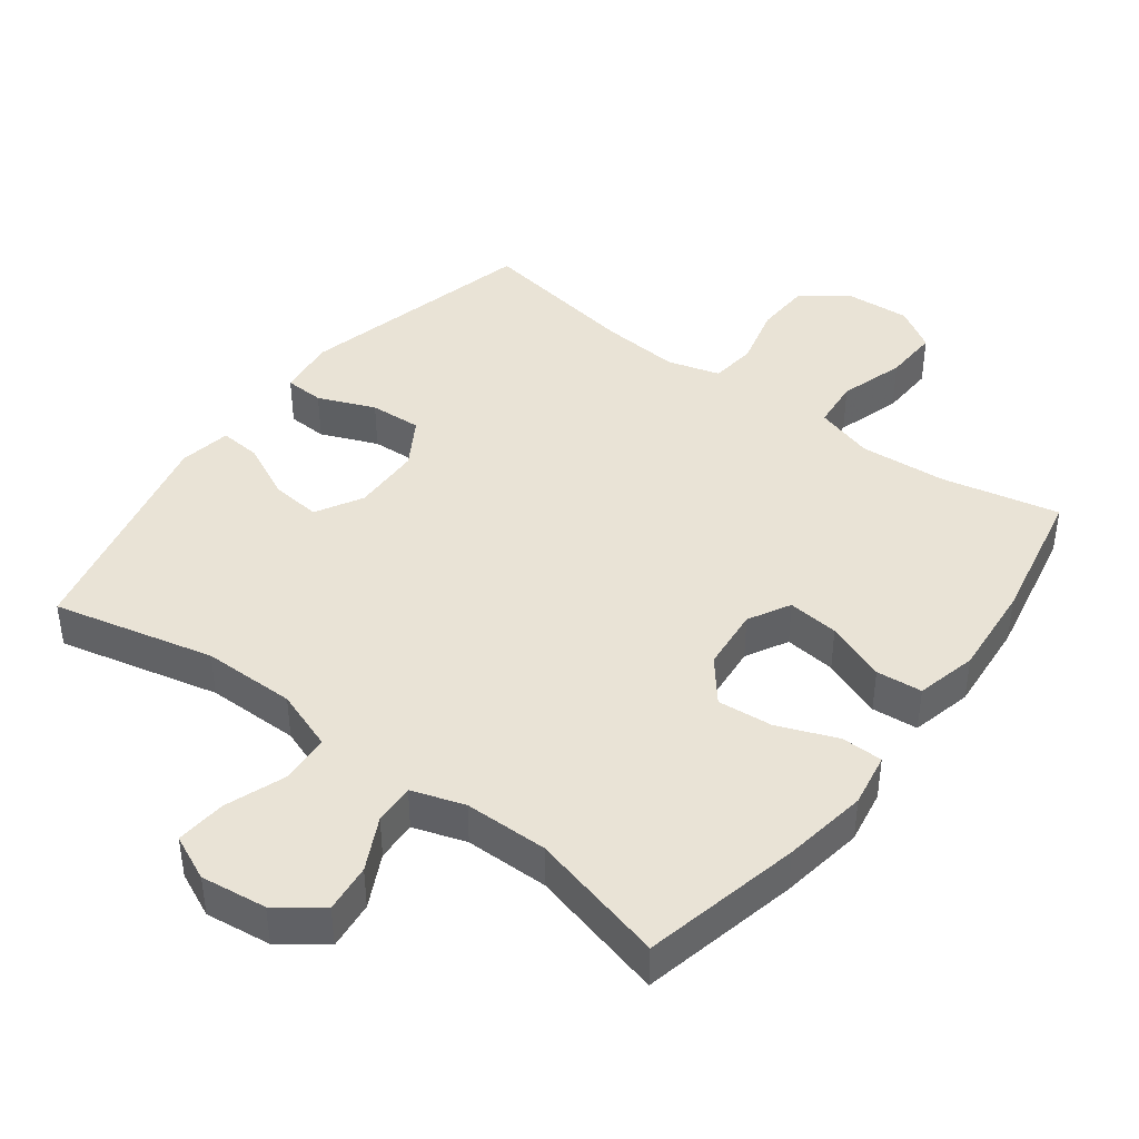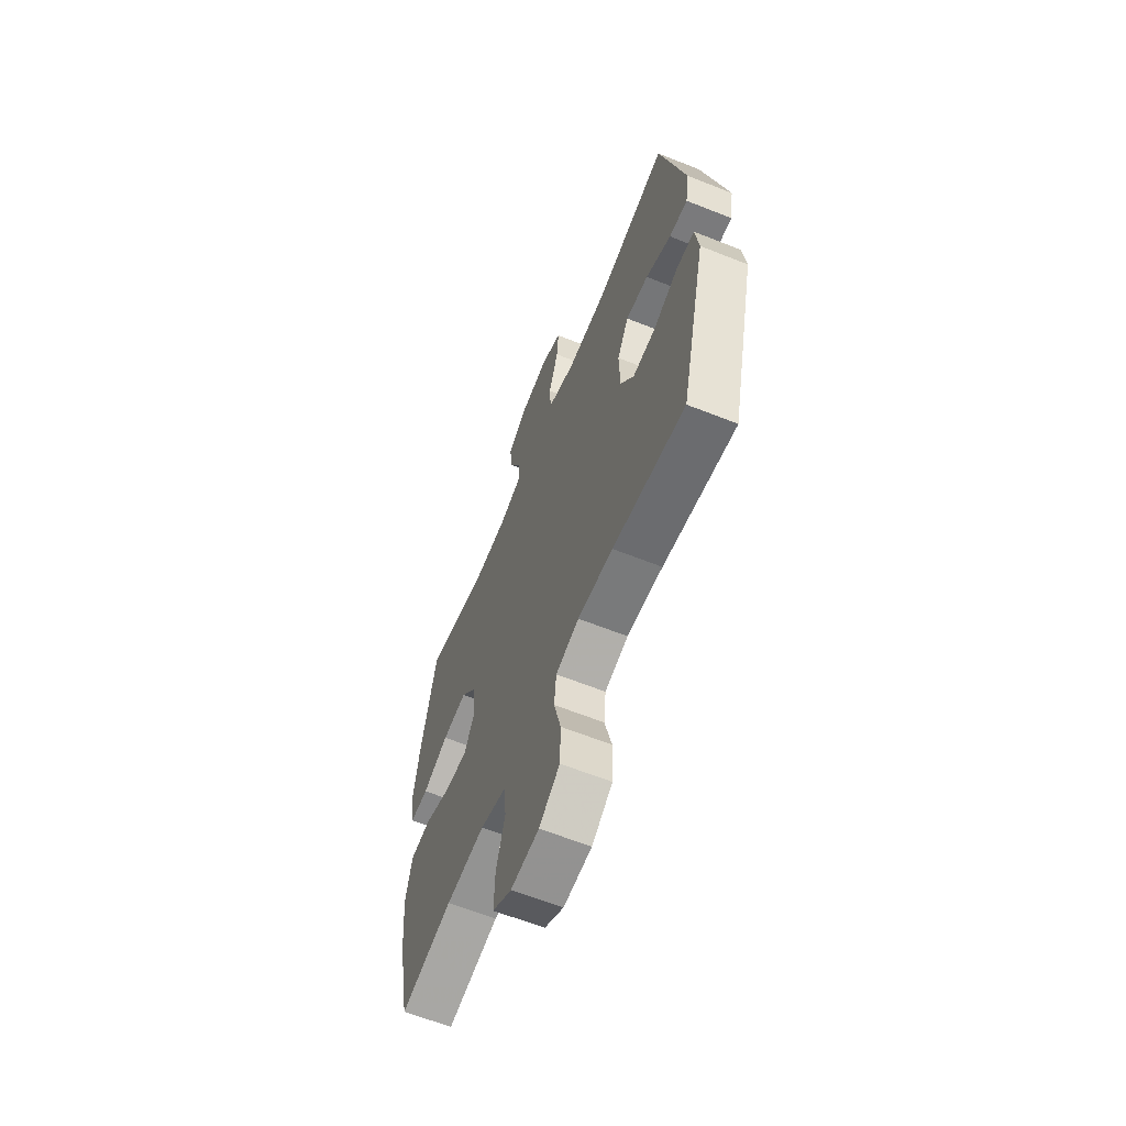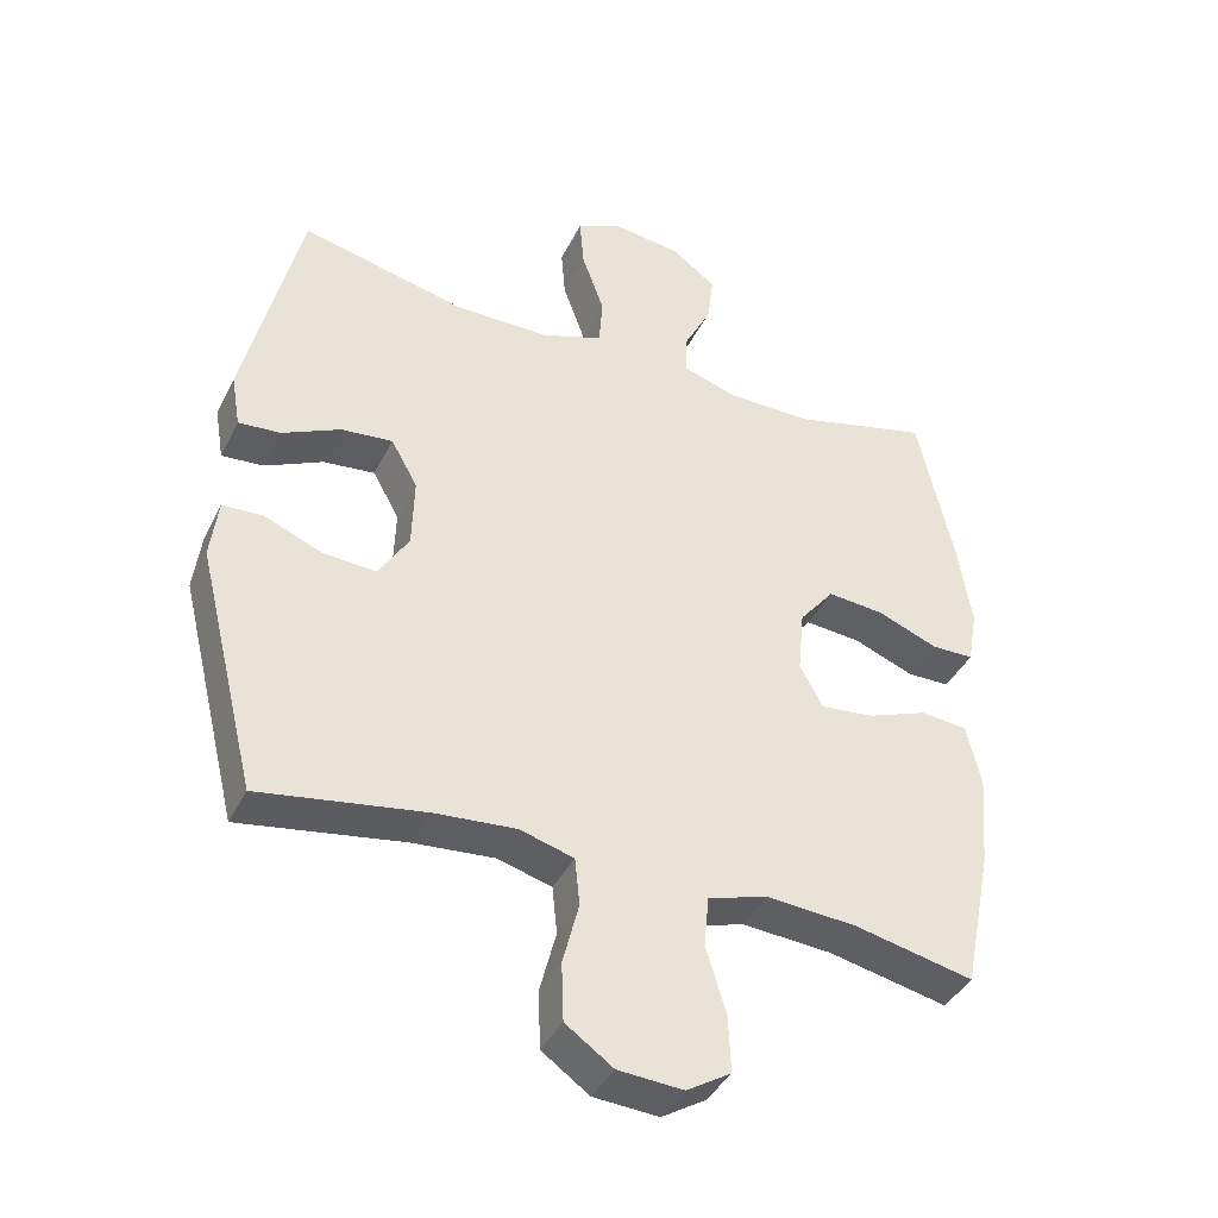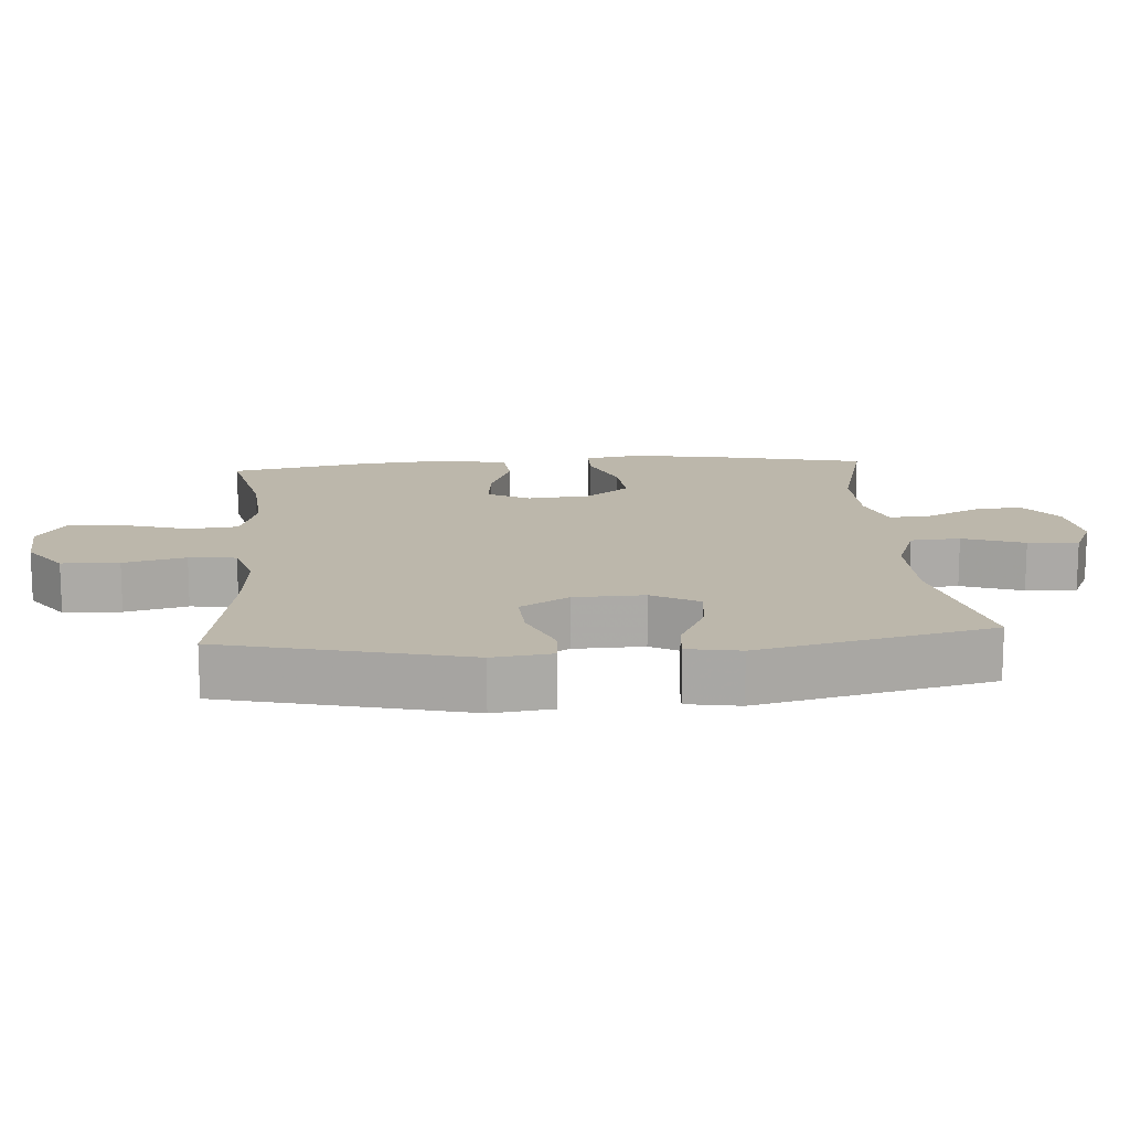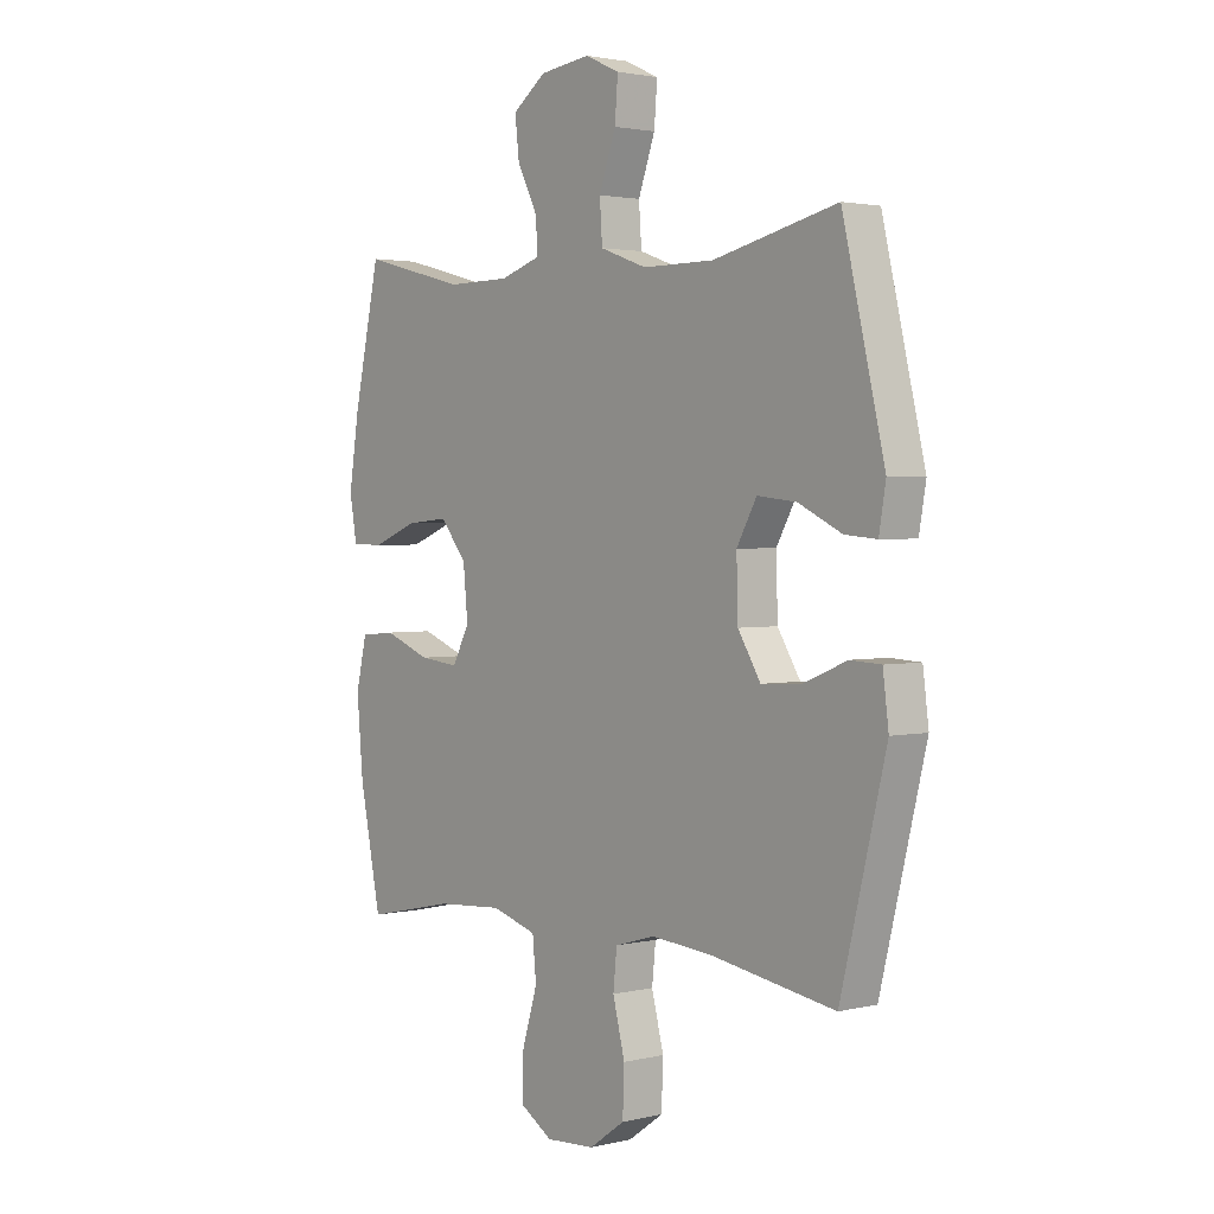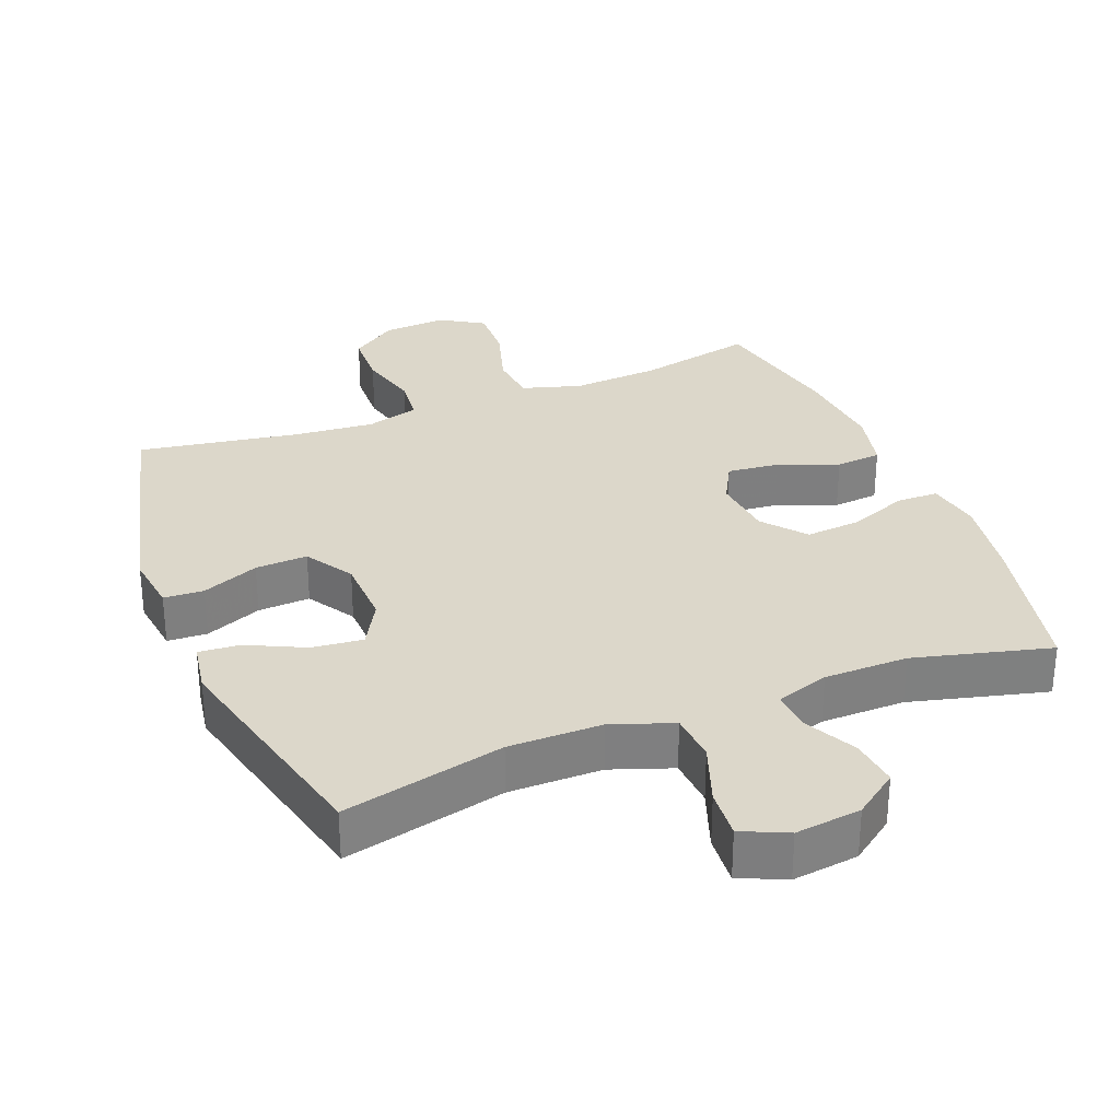
<metadata>
{"format":"obj","ext":"obj","renderer":"f3d","projection":"perspective","resolution":1024,"background":"white","views":[{"elev":42.1,"azim":37.0,"up":"+Y"},{"elev":-62.8,"azim":-112.0,"up":"+Z"},{"elev":-40.4,"azim":-24.6,"up":"+Z"},{"elev":14.3,"azim":-94.3,"up":"+Y"},{"elev":2.3,"azim":-129.6,"up":"+Z"},{"elev":30.5,"azim":-21.7,"up":"+Y"}]}
</metadata>
<code>
v 0.5 0.07 -0.5
v 0.329 0.07 -0.463
v 0.201 0.07 -0.454
v 0.115 0.07 -0.48
v 0.108 0.07 -0.553
v 0.137 0.07 -0.648
v 0.14 0.07 -0.729
v 0.077 0.07 -0.768
v -0.016 0.07 -0.762
v -0.084 0.07 -0.714
v -0.087 0.07 -0.631
v -0.064 0.07 -0.541
v -0.071 0.07 -0.473
v -0.148 0.07 -0.451
v -0.264 0.07 -0.461
v -0.5 0.07 -0.5
v -0.586 0.07 -0.151
v -0.575 0.07 -0.065
v -0.517 0.07 -0.062
v -0.434 0.07 -0.096
v -0.358 0.07 -0.1
v -0.315 0.07 -0.03
v -0.312 0.07 0.072
v -0.35 0.07 0.14
v -0.424 0.07 0.132
v -0.507 0.07 0.092
v -0.567 0.07 0.087
v -0.58 0.07 0.163
v -0.5 0.07 0.5
v -0.265 0.07 0.445
v -0.129 0.07 0.445
v -0.04 0.07 0.477
v -0.035 0.07 0.549
v -0.067 0.07 0.638
v -0.073 0.07 0.711
v -0.007 0.07 0.741
v 0.089 0.07 0.729
v 0.153 0.07 0.682
v 0.145 0.07 0.611
v 0.106 0.07 0.534
v 0.103 0.07 0.475
v 0.18 0.07 0.45
v 0.302 0.07 0.449
v 0.5 0.07 0.5
v 0.551 0.07 0.269
v 0.57 0.07 0.146
v 0.556 0.07 0.067
v 0.495 0.07 0.066
v 0.409 0.07 0.1
v 0.328 0.07 0.107
v 0.278 0.07 0.045
v 0.269 0.07 -0.047
v 0.302 0.07 -0.108
v 0.377 0.07 -0.1
v 0.465 0.07 -0.066
v 0.532 0.07 -0.072
v 0.553 0.07 -0.161
v 0.541 0.07 -0.297
v 0.5 0 -0.5
v 0.329 0 -0.463
v 0.201 0 -0.454
v 0.115 0 -0.48
v 0.108 0 -0.553
v 0.137 0 -0.648
v 0.14 0 -0.729
v 0.077 0 -0.768
v -0.016 0 -0.762
v -0.084 0 -0.714
v -0.087 0 -0.631
v -0.064 0 -0.541
v -0.071 0 -0.473
v -0.148 0 -0.451
v -0.264 0 -0.461
v -0.5 0 -0.5
v -0.586 0 -0.151
v -0.575 0 -0.065
v -0.517 0 -0.062
v -0.434 0 -0.096
v -0.358 0 -0.1
v -0.315 0 -0.03
v -0.312 0 0.072
v -0.35 0 0.14
v -0.424 0 0.132
v -0.507 0 0.092
v -0.567 0 0.087
v -0.58 0 0.163
v -0.5 0 0.5
v -0.265 0 0.445
v -0.129 0 0.445
v -0.04 0 0.477
v -0.035 0 0.549
v -0.067 0 0.638
v -0.073 0 0.711
v -0.007 0 0.741
v 0.089 0 0.729
v 0.153 0 0.682
v 0.145 0 0.611
v 0.106 0 0.534
v 0.103 0 0.475
v 0.18 0 0.45
v 0.302 0 0.449
v 0.5 0 0.5
v 0.551 0 0.269
v 0.57 0 0.146
v 0.556 0 0.067
v 0.495 0 0.066
v 0.409 0 0.1
v 0.328 0 0.107
v 0.278 0 0.045
v 0.269 0 -0.047
v 0.302 0 -0.108
v 0.377 0 -0.1
v 0.465 0 -0.066
v 0.532 0 -0.072
v 0.553 0 -0.161
v 0.541 0 -0.297
f 58 1 2
f 57 58 2
f 56 57 2
f 55 56 2
f 54 55 2
f 53 54 2 3
f 52 53 3 4
f 51 52 4
f 47 48 49
f 46 47 49
f 45 46 49
f 44 45 49
f 43 44 49
f 42 43 49 50
f 41 42 50 51
f 38 39 40
f 37 38 40
f 36 37 40
f 35 36 40
f 34 35 40
f 33 34 40
f 32 33 40 41
f 41 51 4
f 32 41 4
f 31 32 4
f 28 29 30
f 27 28 30
f 26 27 30
f 25 26 30
f 24 25 30 31
f 18 19 20
f 17 18 20
f 16 17 20
f 15 16 20
f 14 15 20 21
f 13 14 21 22
f 10 11 12
f 9 10 12
f 8 9 12
f 7 8 12
f 6 7 12
f 5 6 12
f 5 12 13
f 31 4 5
f 24 31 5
f 23 24 5
f 5 13 22 23
f 60 59 116
f 60 116 115
f 60 115 114
f 60 114 113
f 60 113 112
f 61 60 112 111
f 62 61 111 110
f 62 110 109
f 107 106 105
f 107 105 104
f 107 104 103
f 107 103 102
f 107 102 101
f 108 107 101 100
f 109 108 100 99
f 98 97 96
f 98 96 95
f 98 95 94
f 98 94 93
f 98 93 92
f 98 92 91
f 99 98 91 90
f 62 109 99
f 62 99 90
f 62 90 89
f 88 87 86
f 88 86 85
f 88 85 84
f 88 84 83
f 89 88 83 82
f 78 77 76
f 78 76 75
f 78 75 74
f 78 74 73
f 79 78 73 72
f 80 79 72 71
f 70 69 68
f 70 68 67
f 70 67 66
f 70 66 65
f 70 65 64
f 70 64 63
f 71 70 63
f 63 62 89
f 63 89 82
f 63 82 81
f 81 80 71 63
f 1 59 60 2
f 2 60 61 3
f 3 61 62 4
f 4 62 63 5
f 5 63 64 6
f 6 64 65 7
f 7 65 66 8
f 8 66 67 9
f 9 67 68 10
f 10 68 69 11
f 11 69 70 12
f 12 70 71 13
f 13 71 72 14
f 14 72 73 15
f 15 73 74 16
f 16 74 75 17
f 17 75 76 18
f 18 76 77 19
f 19 77 78 20
f 20 78 79 21
f 21 79 80 22
f 22 80 81 23
f 23 81 82 24
f 24 82 83 25
f 25 83 84 26
f 26 84 85 27
f 27 85 86 28
f 28 86 87 29
f 29 87 88 30
f 30 88 89 31
f 31 89 90 32
f 32 90 91 33
f 33 91 92 34
f 34 92 93 35
f 35 93 94 36
f 36 94 95 37
f 37 95 96 38
f 38 96 97 39
f 39 97 98 40
f 40 98 99 41
f 41 99 100 42
f 42 100 101 43
f 43 101 102 44
f 44 102 103 45
f 45 103 104 46
f 46 104 105 47
f 47 105 106 48
f 48 106 107 49
f 49 107 108 50
f 50 108 109 51
f 51 109 110 52
f 52 110 111 53
f 53 111 112 54
f 54 112 113 55
f 55 113 114 56
f 56 114 115 57
f 57 115 116 58
f 58 116 59 1

</code>
